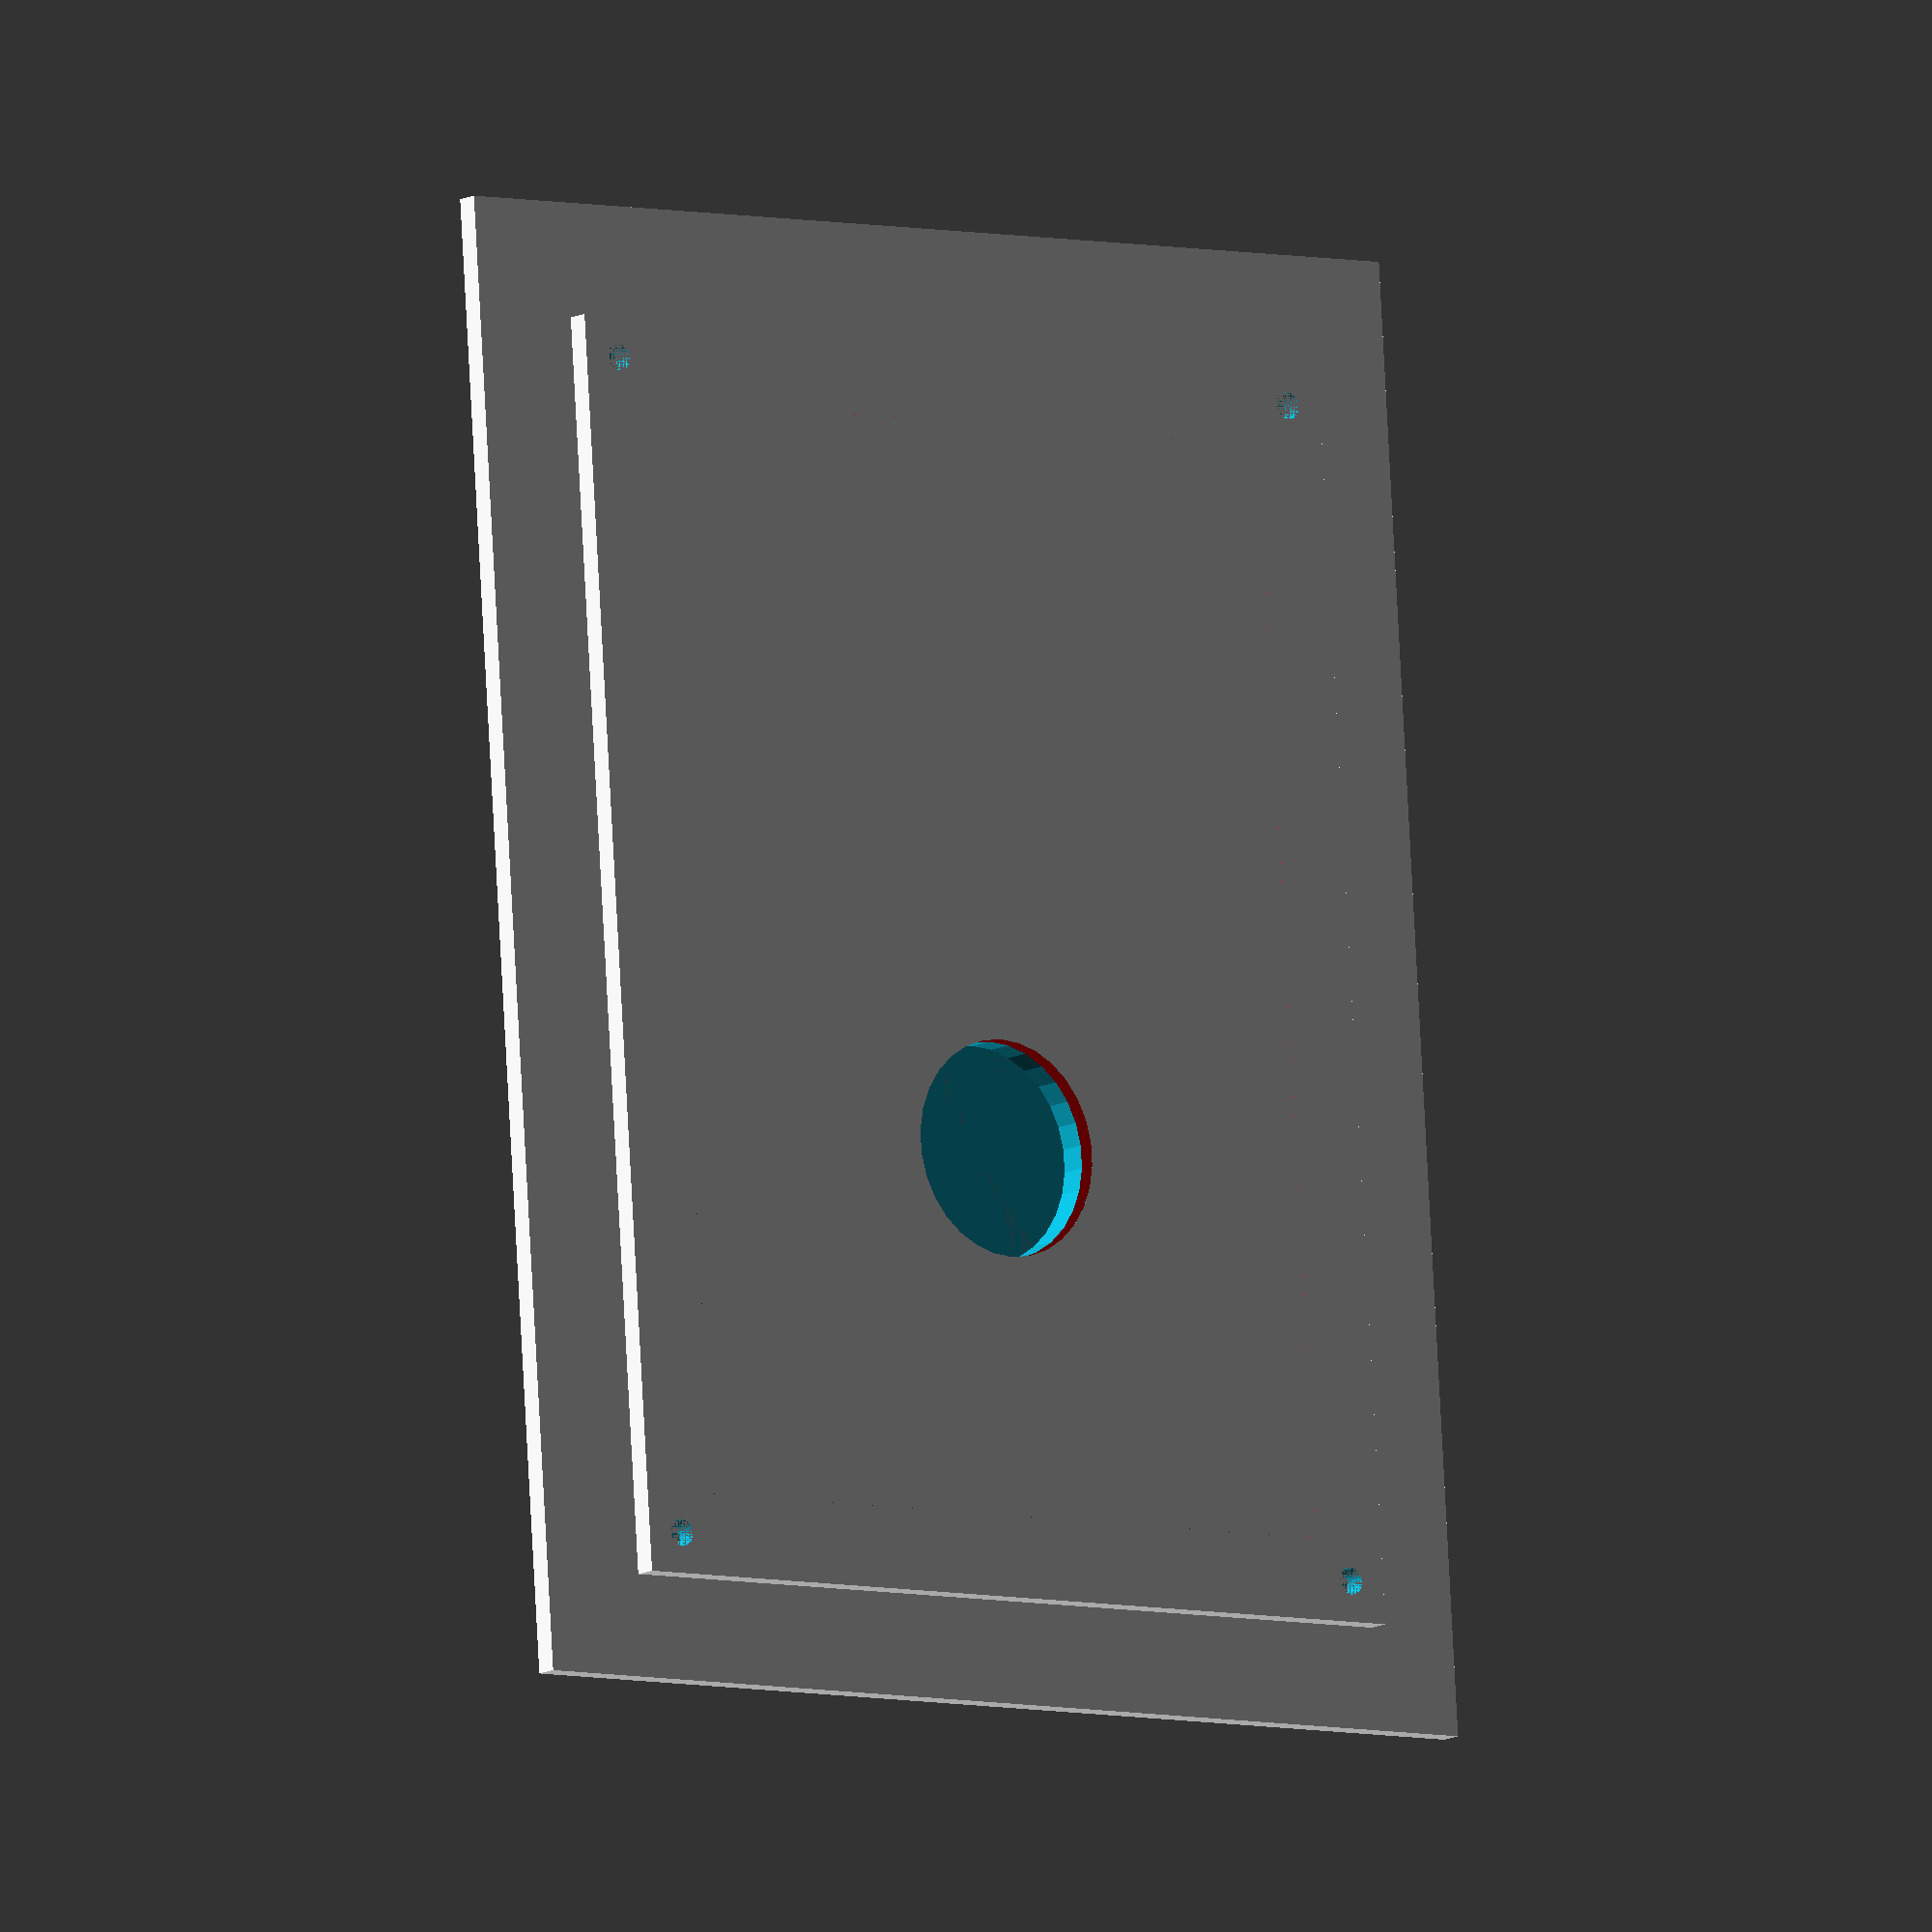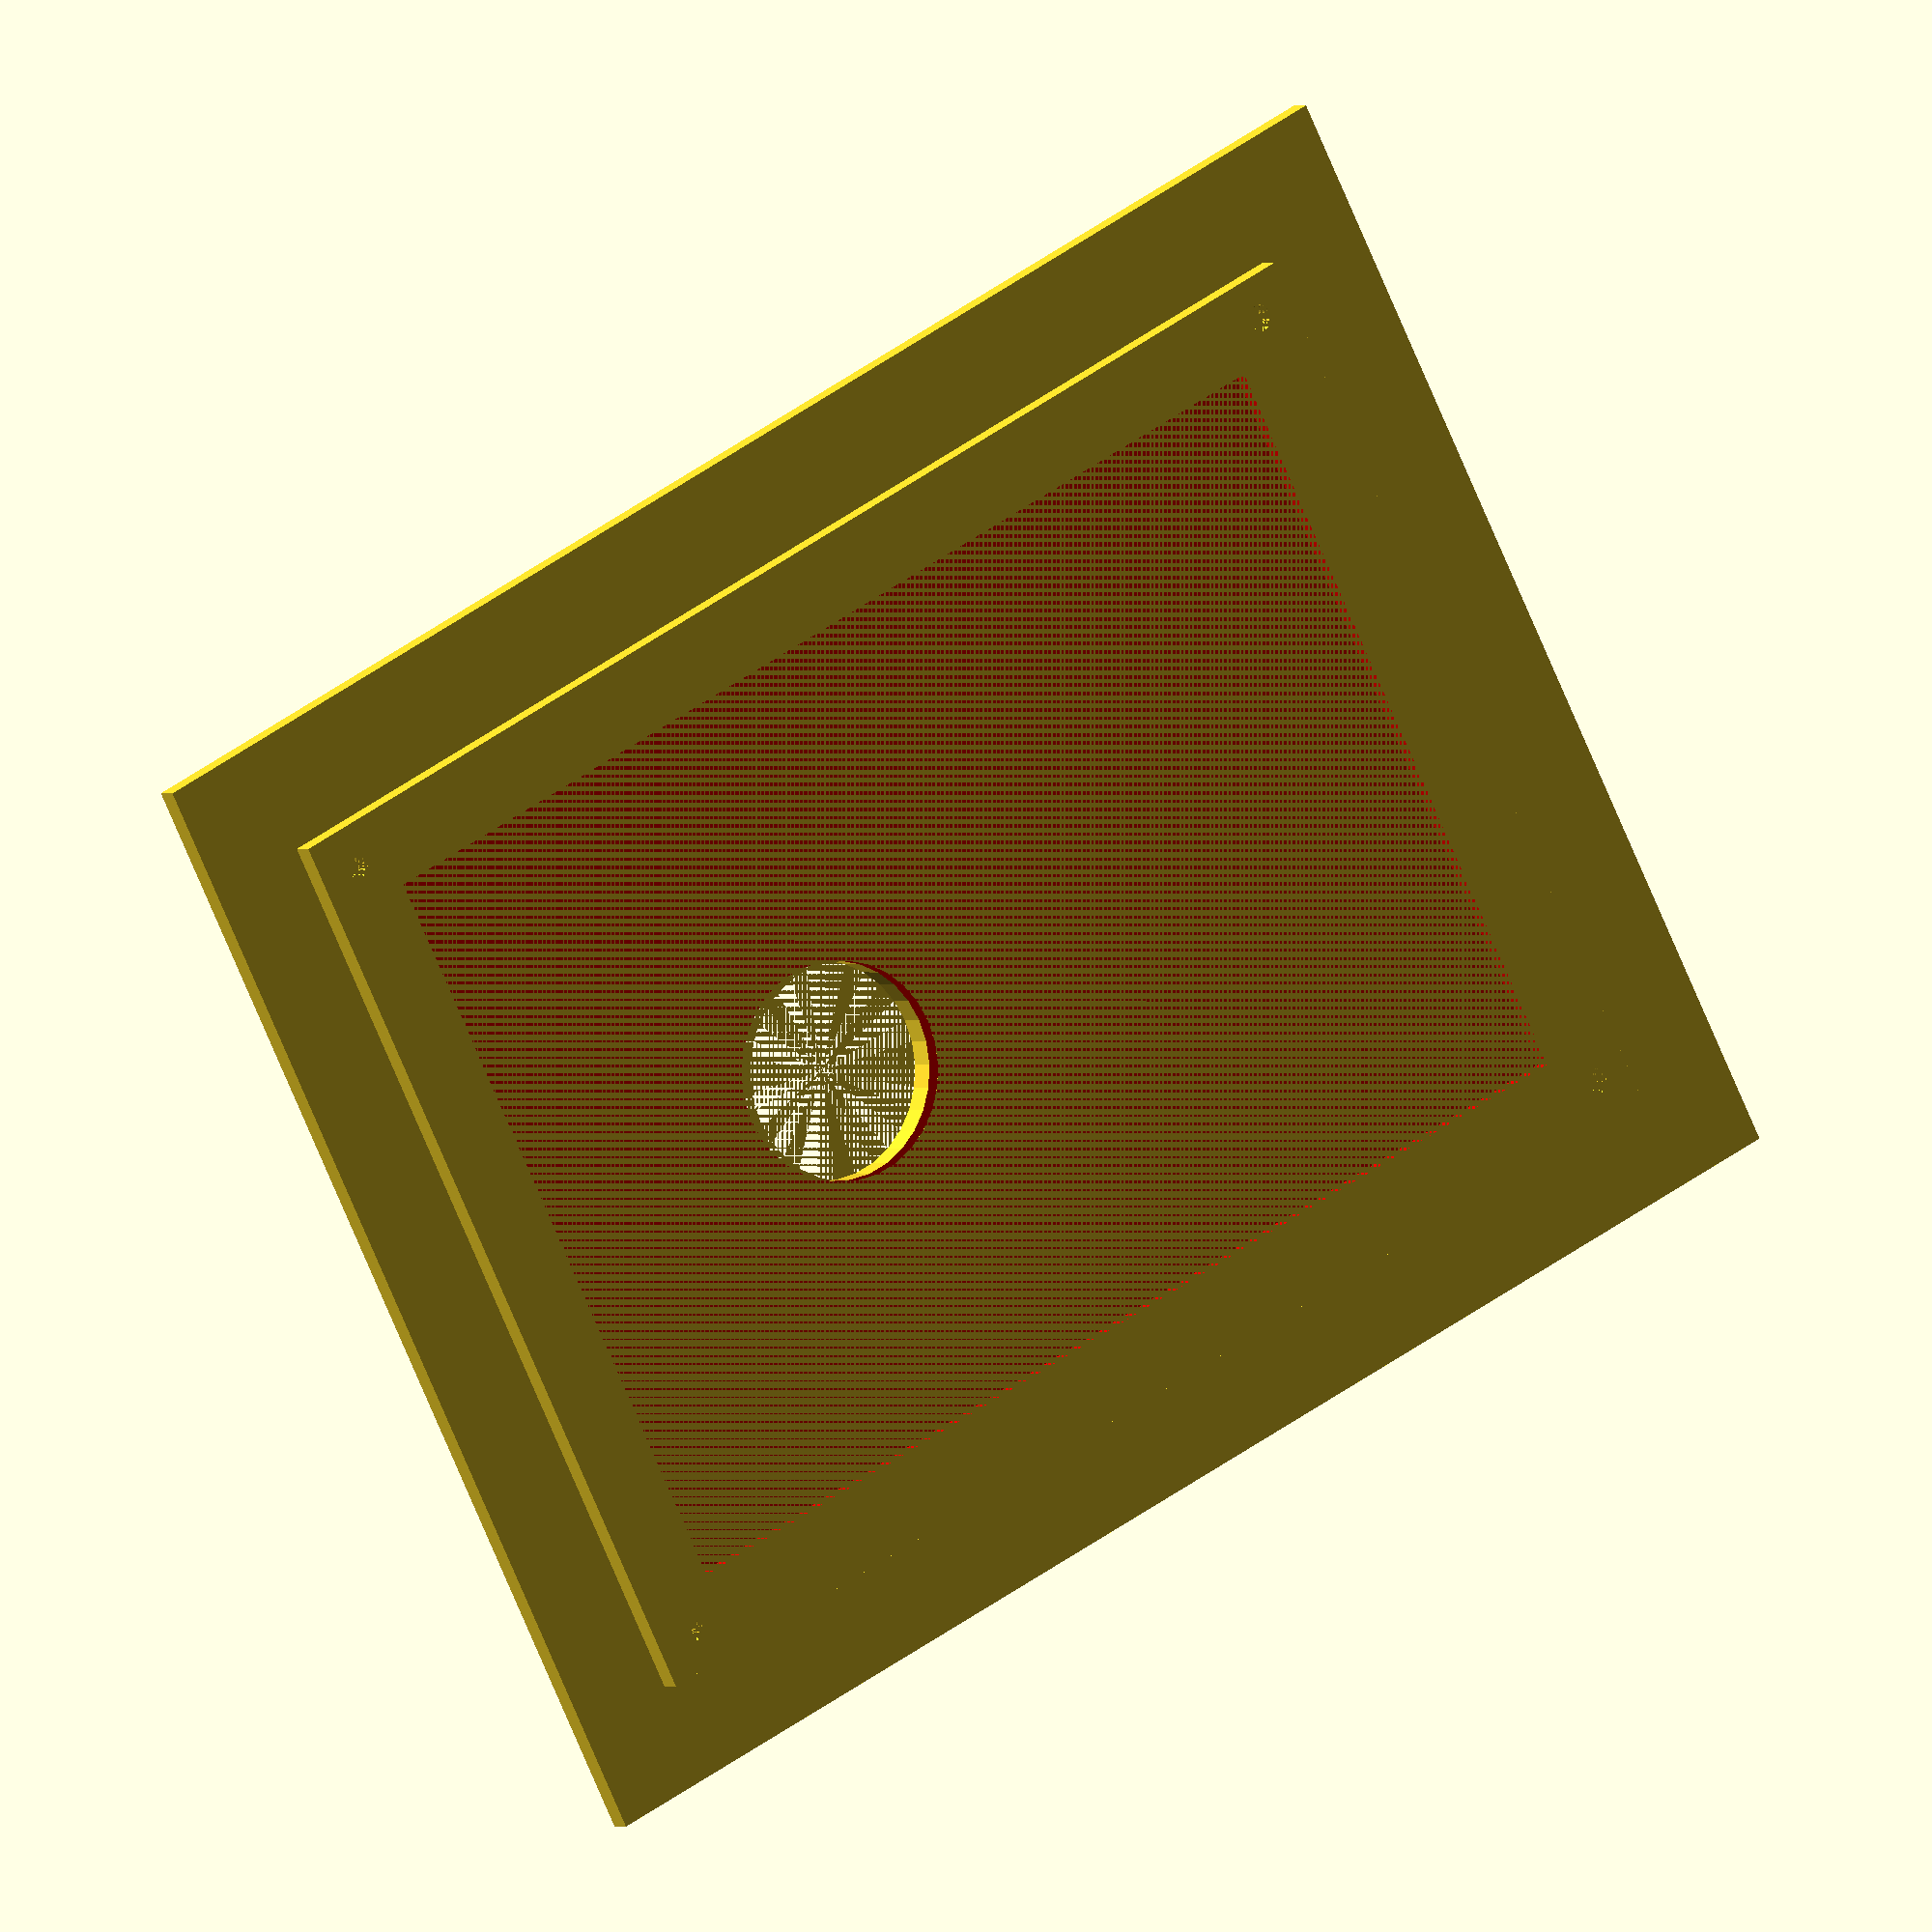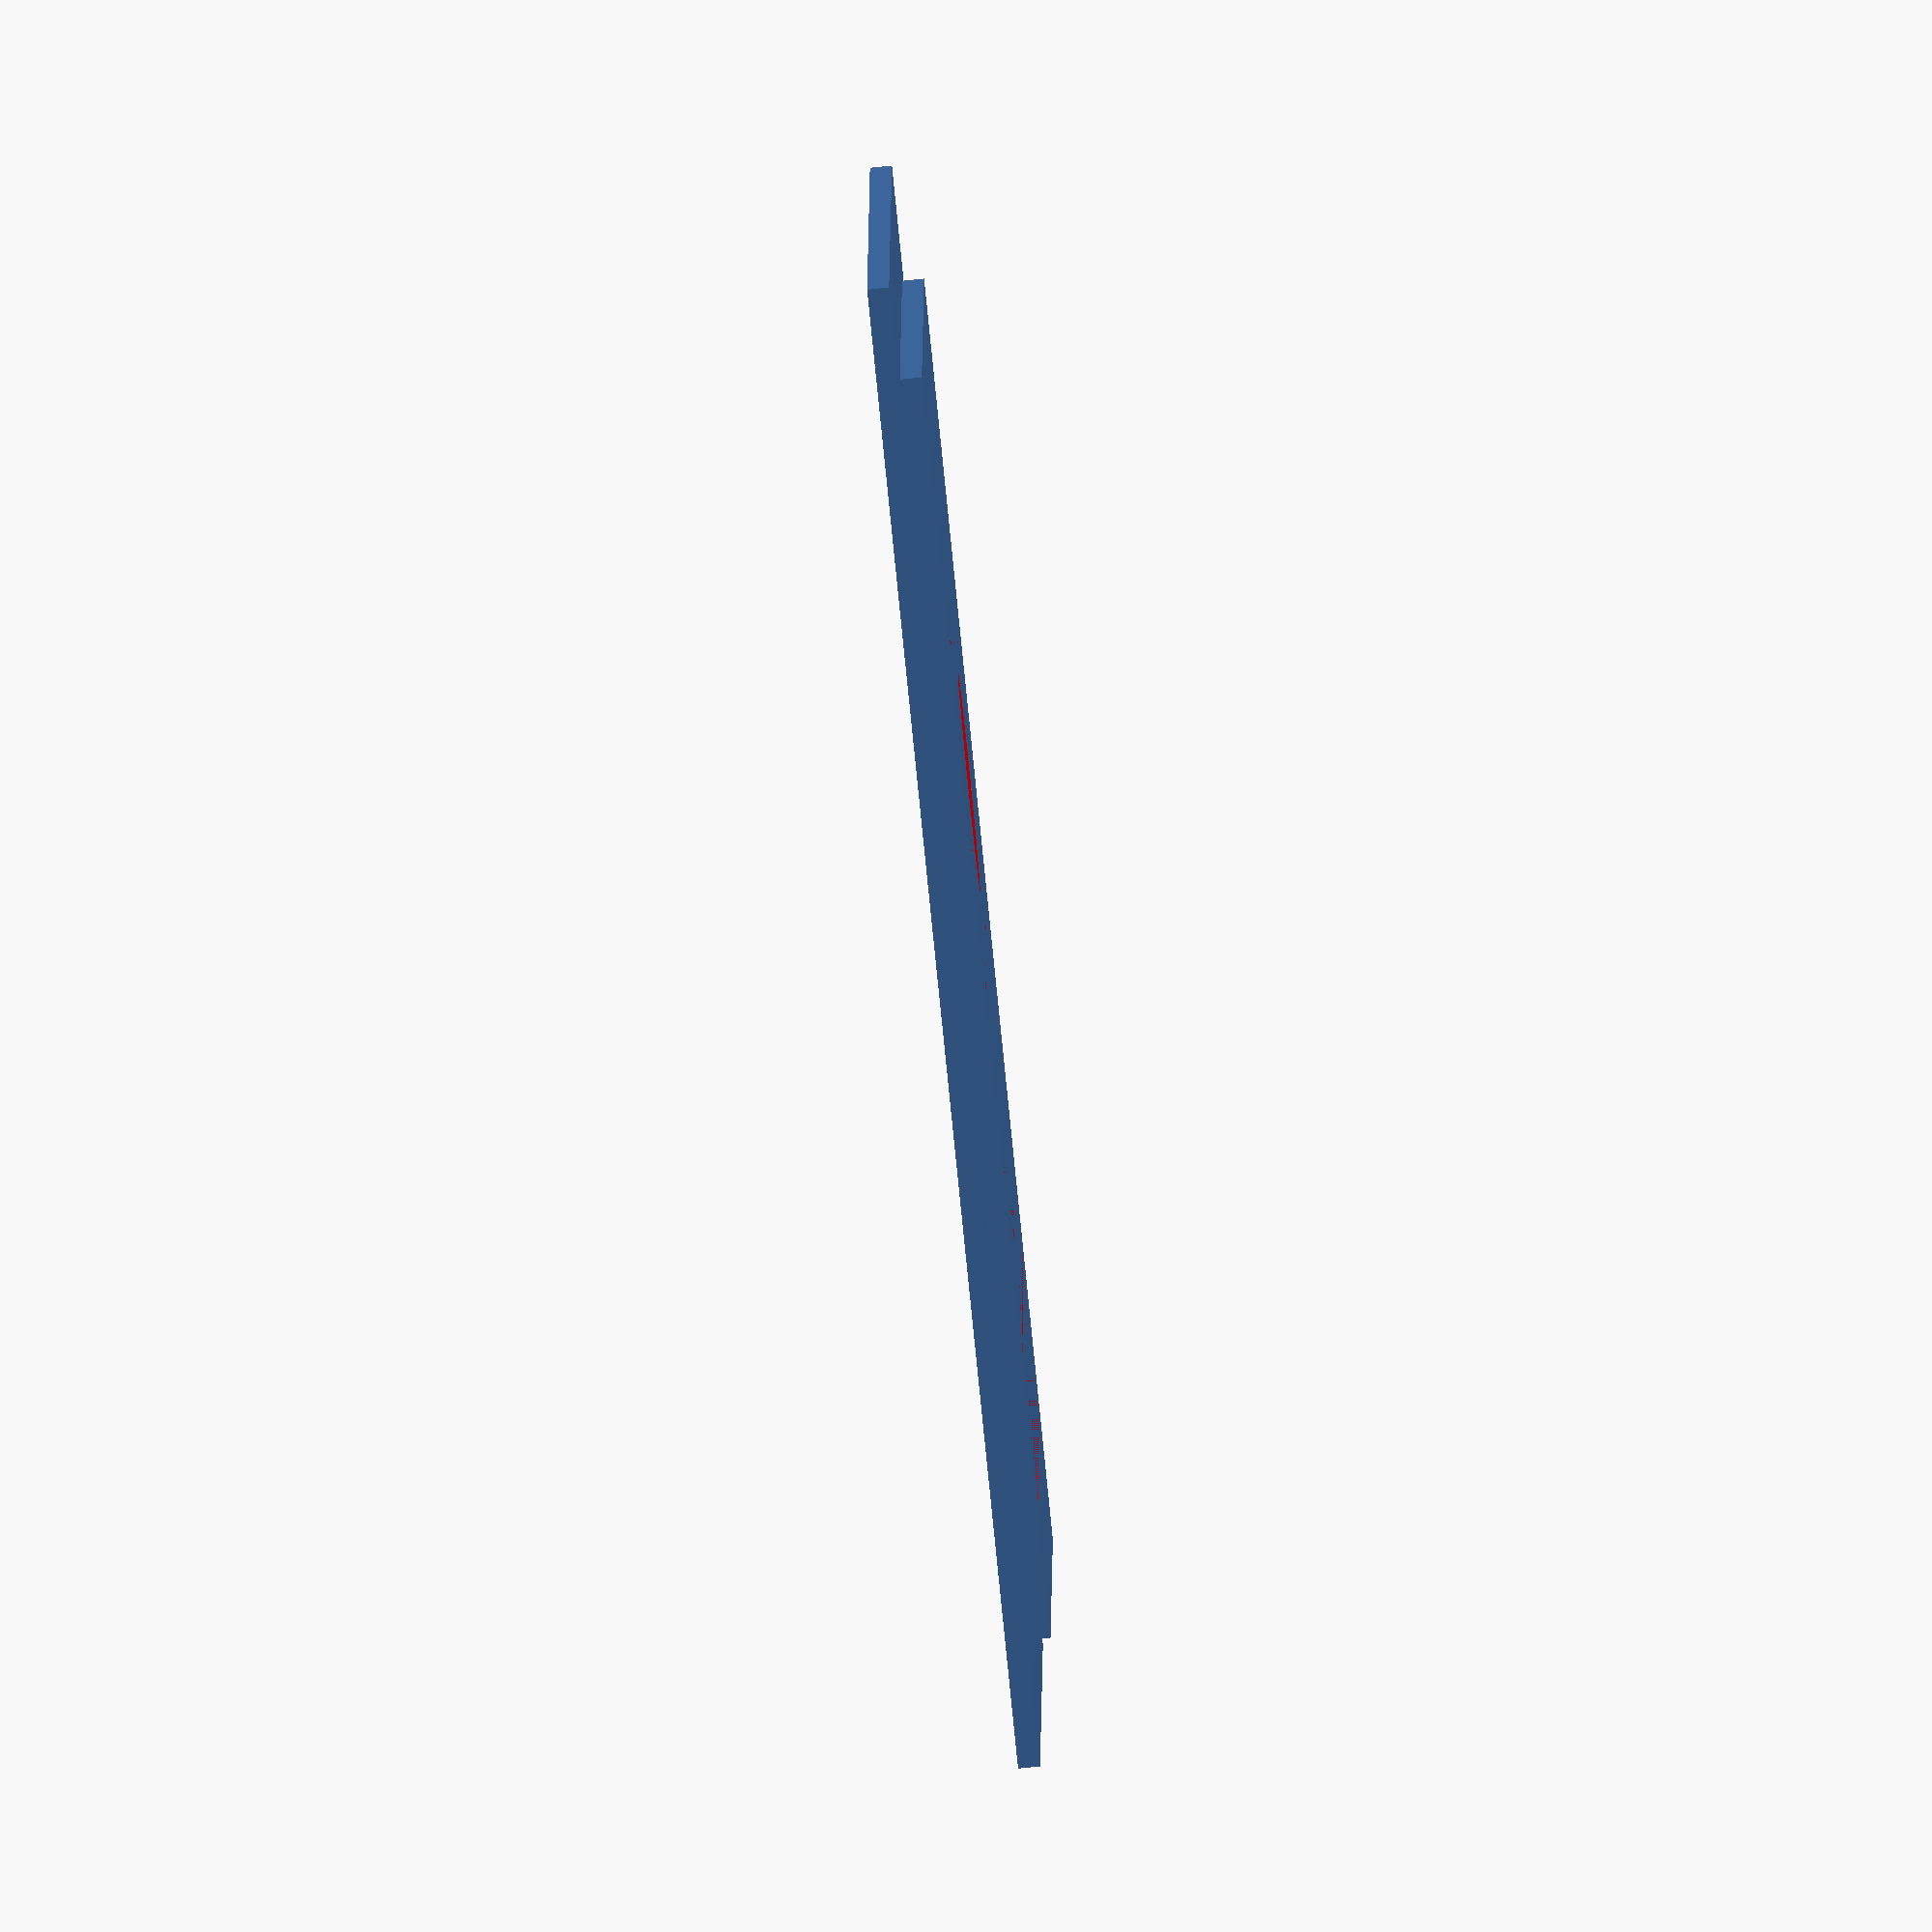
<openscad>
$fn=30;
board_x = 100.5;
board_y = 70.5;
board_z = 1.5;

flat_lip_size = 10;

screw_dia = 2.5;

edge_thickness = 15;

item_height = 4;

combi_x = board_x + edge_thickness+(flat_lip_size*2);
combi_y = board_y + edge_thickness+(flat_lip_size*2);
field_thickness = 2;


module exterior()
{
    difference()
    {
    translate([-edge_thickness/2,-edge_thickness/2,0]) cube([board_x+edge_thickness,board_y+edge_thickness,item_height]);
        
    translate([-edge_thickness/4, -edge_thickness/4,item_height-(item_height/2)]) cylinder(r=screw_dia/2, h=item_height/2);
        
    translate([-edge_thickness/4, ((-edge_thickness/4)+board_y+edge_thickness/2),item_height-(item_height/2)]) cylinder(r=screw_dia/2, h=item_height/2);
        
    translate([
        (-edge_thickness/4)+board_x+edge_thickness/2,
        ((-edge_thickness/4)+board_y+edge_thickness/2),
        (item_height-(item_height/2))
        ]) 
            cylinder(r=screw_dia/2, h=item_height/2);
    translate([
        ((-edge_thickness/4)+board_x+edge_thickness/2),
        ((-edge_thickness/4)),
        (item_height-(item_height/2))
        ])
         
            cylinder(r=screw_dia/2, h=item_height/2);

    }

}

module pcb()
{
    color([1,0,0]) translate([0,0,item_height-board_z]) cube([board_x, board_y, board_z]);
}

module field()
{
    cube([combi_x,combi_y,field_thickness]);
}


module holder()
{
    union() {
    difference() {
        exterior();
        pcb();
    }
    translate([-combi_x/8,-combi_x/8])field();
}
}

module plus_fingerhole() {
    difference()
    {
        holder();
        translate([combi_x/4,combi_x/4,0])cylinder(r=10, h=10);
    }
}
plus_fingerhole();



</openscad>
<views>
elev=191.4 azim=86.1 roll=218.8 proj=o view=wireframe
elev=179.6 azim=152.8 roll=211.5 proj=o view=solid
elev=82.6 azim=1.4 roll=275.8 proj=o view=solid
</views>
